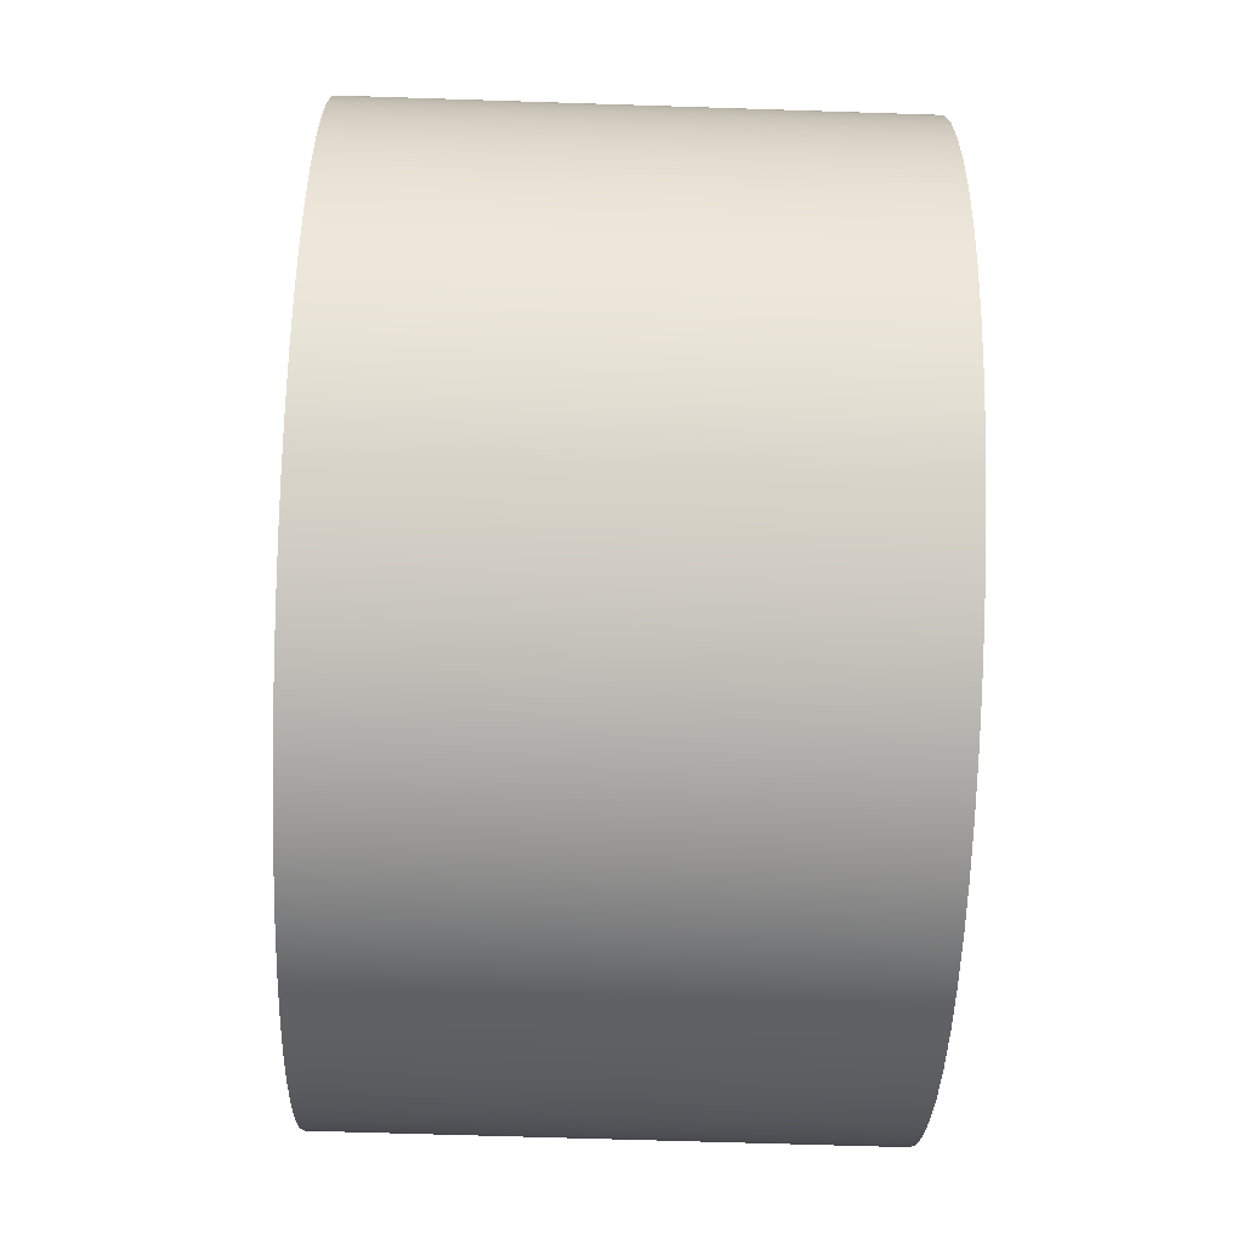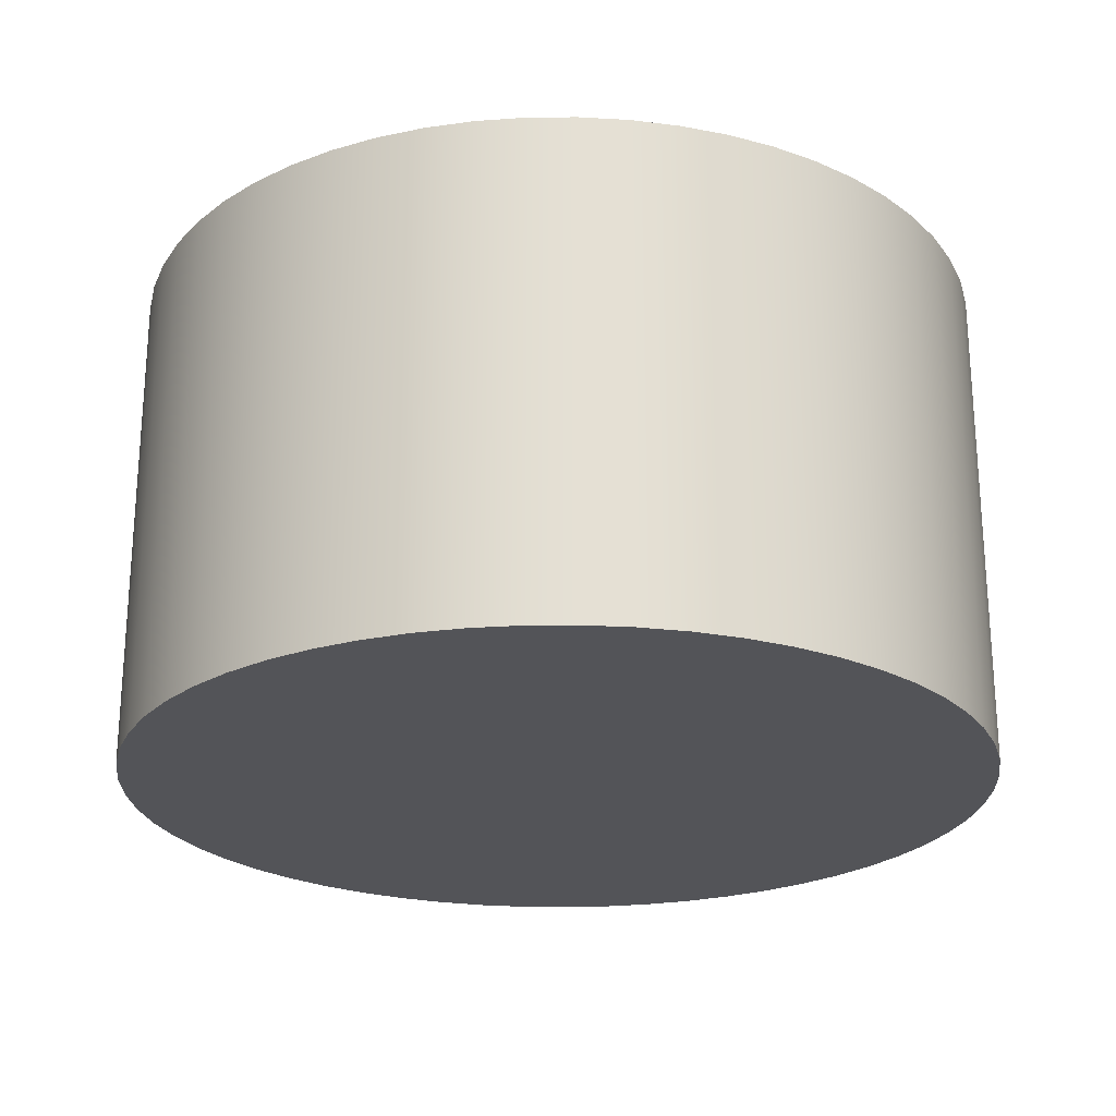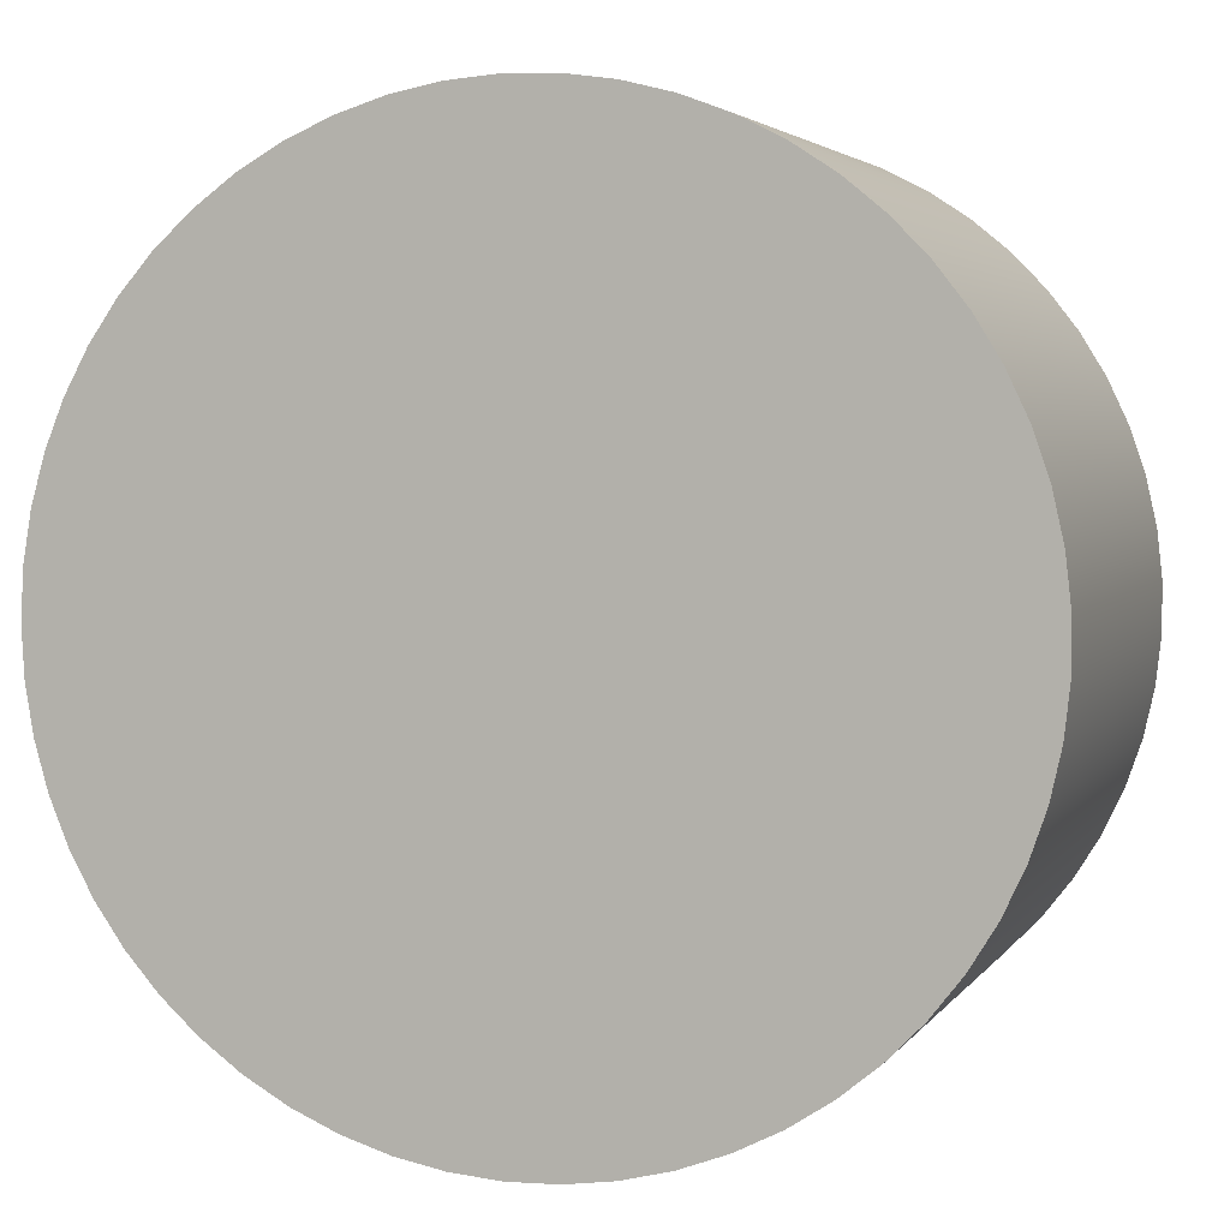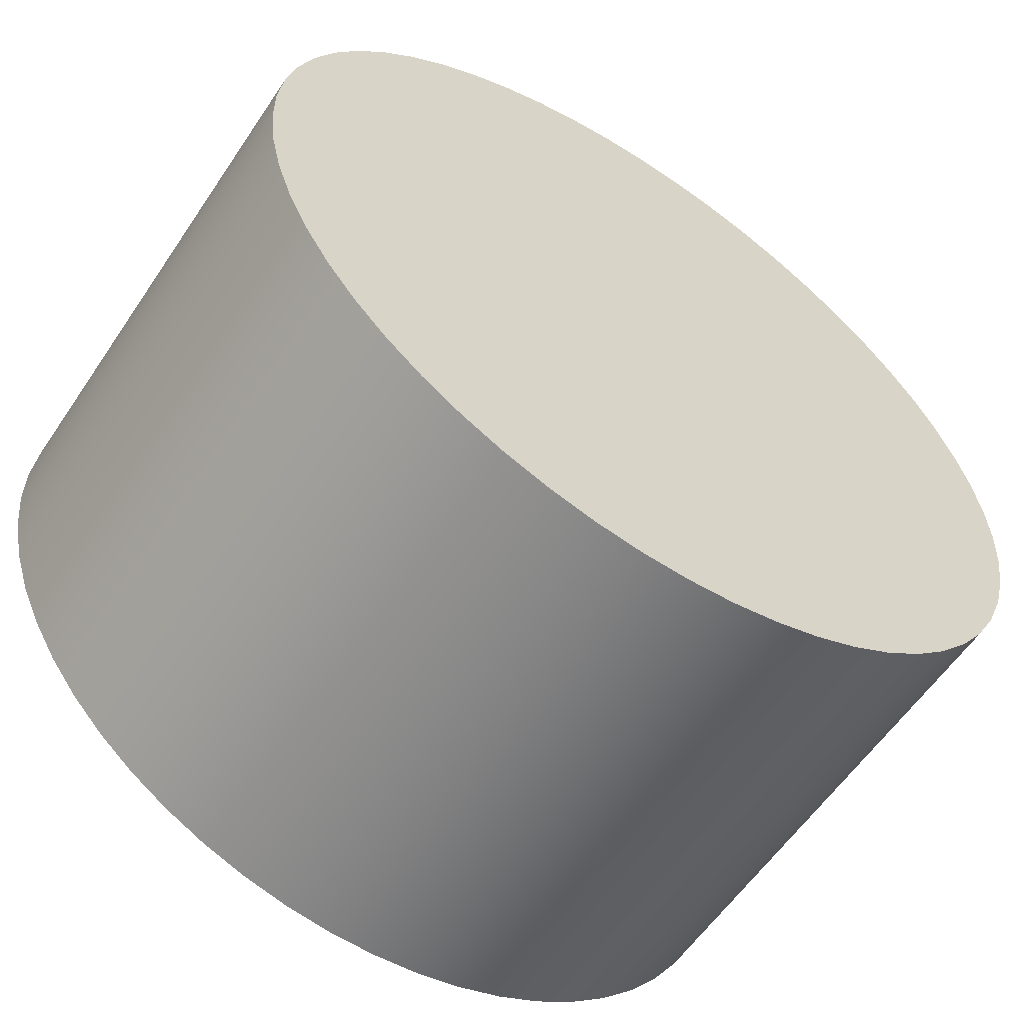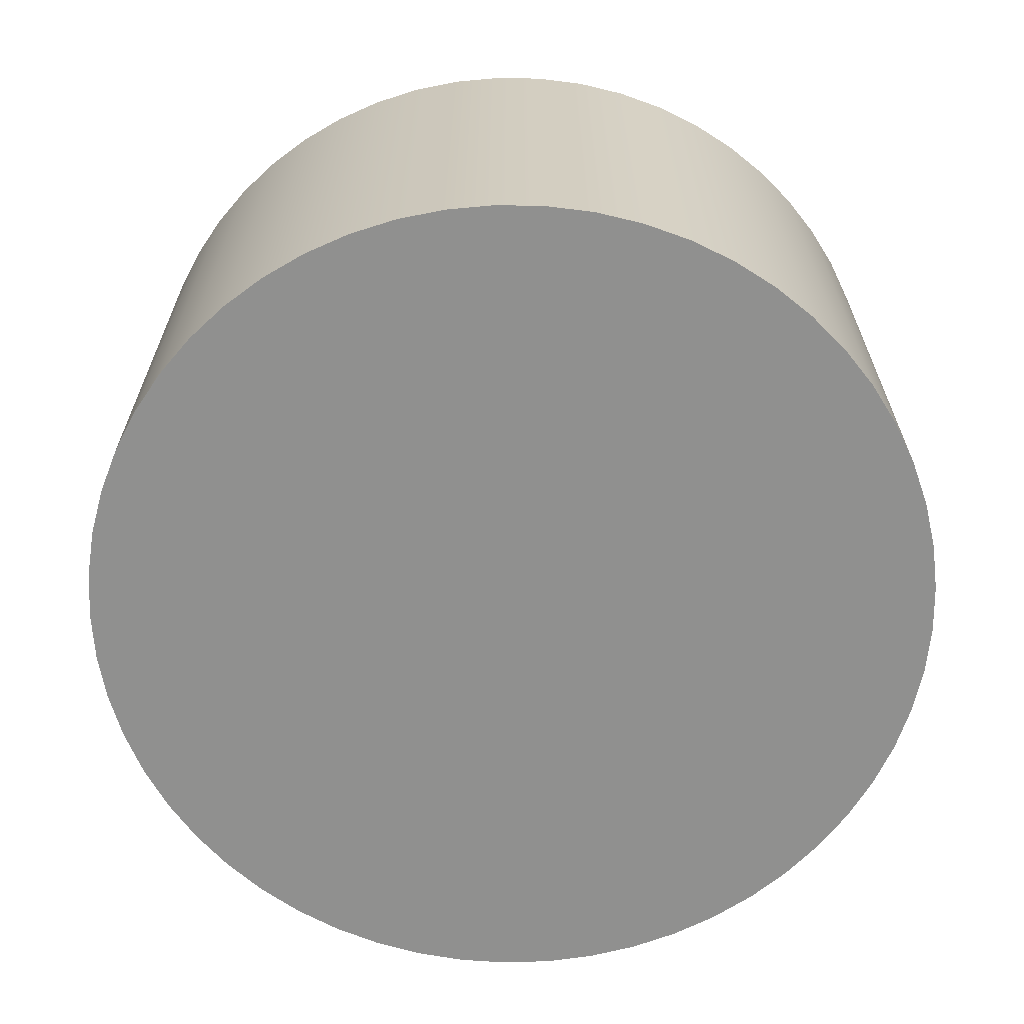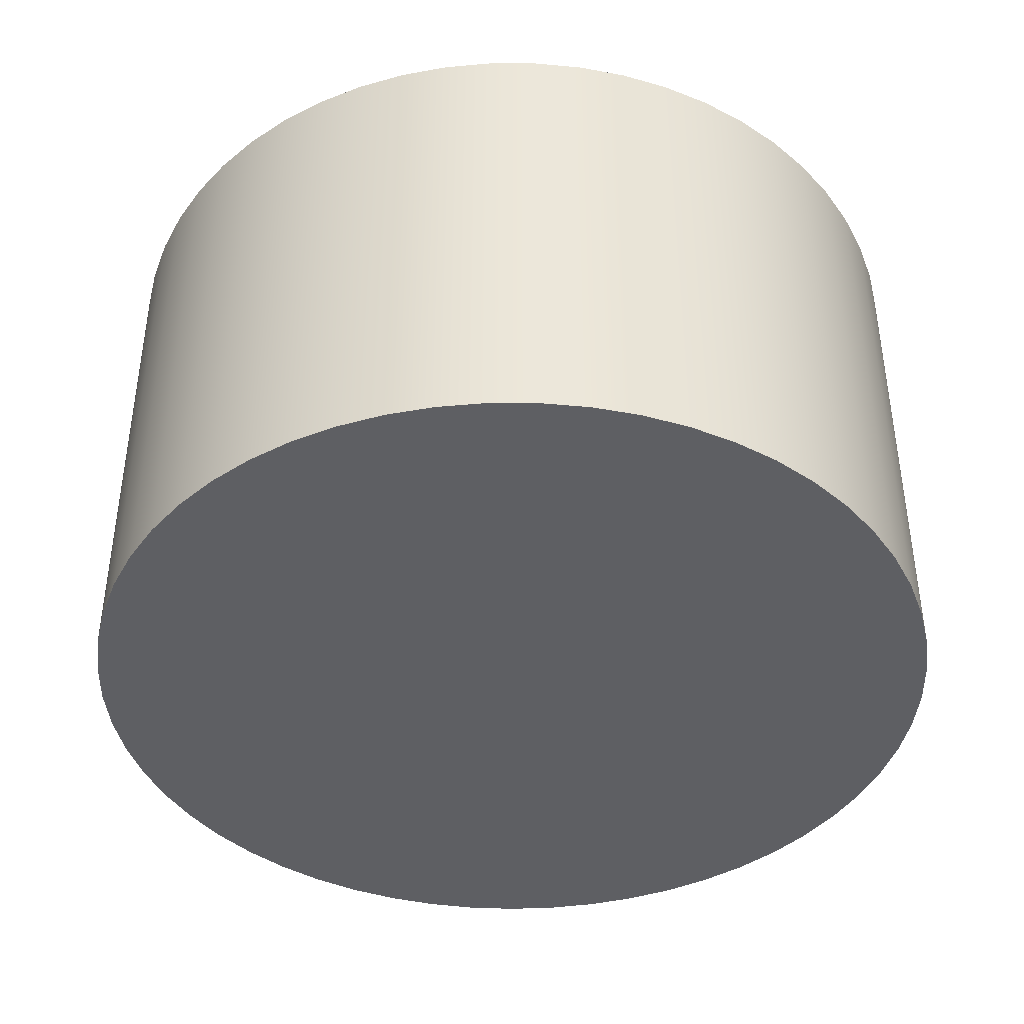
<metadata>
{"format":"obj","ext":"obj","renderer":"f3d","projection":"perspective","resolution":1024,"background":"white","views":[{"elev":-63.9,"azim":88.1,"up":"+Y"},{"elev":-23.6,"azim":-146.0,"up":"+Z"},{"elev":3.6,"azim":-162.1,"up":"+Y"},{"elev":-58.2,"azim":-33.6,"up":"+Y"},{"elev":-65.5,"azim":-122.6,"up":"+Z"},{"elev":-41.5,"azim":143.6,"up":"+Z"}]}
</metadata>
<code>
g Solide1
v -8.645 -0.4769 0
v -8.645 -0.4769 10
v -8.645 0.4769 0
v -8.645 0.4769 10
v -8.54 -1.425 0
v -8.54 -1.425 10
v -8.54 1.425 0
v -8.54 1.425 10
v -8.331 -2.356 0
v -8.331 -2.356 10
v -8.331 2.356 0
v -8.331 2.356 10
v -8.021 -3.258 0
v -8.021 -3.258 10
v -8.021 3.258 0
v -8.021 3.258 10
v -7.614 -4.121 0
v -7.614 -4.121 10
v -7.614 4.121 0
v -7.614 4.121 10
v -7.115 -4.933 0
v -7.115 -4.933 10
v -7.115 4.933 0
v -7.115 4.933 10
v -6.529 -5.686 0
v -6.529 -5.686 10
v -6.529 5.686 0
v -6.529 5.686 10
v -5.864 -6.37 0
v -5.864 -6.37 10
v -5.864 6.37 0
v -5.864 6.37 10
v -5.127 -6.976 0
v -5.127 -6.976 10
v -5.127 6.976 0
v -5.127 6.976 10
v -4.329 -7.498 0
v -4.329 -7.498 10
v -4.329 7.498 0
v -4.329 7.498 10
v -3.478 -7.929 0
v -3.478 -7.929 10
v -3.478 7.929 0
v -3.478 7.929 10
v -2.584 -8.263 0
v -2.584 -8.263 10
v -2.584 8.263 0
v -2.584 8.263 10
v -1.66 -8.497 0
v -1.66 -8.497 10
v -1.66 8.497 0
v -1.66 8.497 10
v -0.715 -8.628 0
v -0.715 -8.628 10
v -0.715 8.628 0
v -0.715 8.628 10
v 0.2386 -8.655 0
v 0.2386 -8.655 10
v 0.2386 8.655 0
v 0.2386 8.655 10
v 1.189 -8.576 0
v 1.189 -8.576 10
v 1.189 8.576 0
v 1.189 8.576 10
v 2.125 -8.393 0
v 2.125 -8.393 10
v 2.125 8.393 0
v 2.125 8.393 10
v 3.036 -8.108 0
v 3.036 -8.108 10
v 3.036 8.108 0
v 3.036 8.108 10
v 3.909 -7.725 0
v 3.909 -7.725 10
v 3.909 7.725 0
v 3.909 7.725 10
v 4.735 -7.248 0
v 4.735 -7.248 10
v 4.735 7.248 0
v 4.735 7.248 10
v 5.504 -6.683 0
v 5.504 -6.683 10
v 5.504 6.683 0
v 5.504 6.683 10
v 6.206 -6.037 0
v 6.206 -6.037 10
v 6.206 6.037 0
v 6.206 6.037 10
v 6.832 -5.318 0
v 6.832 -5.318 10
v 6.832 5.318 0
v 6.832 5.318 10
v 7.376 -4.534 0
v 7.376 -4.534 10
v 7.376 4.534 0
v 7.376 4.534 10
v 7.83 -3.695 0
v 7.83 -3.695 10
v 7.83 3.695 0
v 7.83 3.695 10
v 8.189 -2.811 0
v 8.189 -2.811 10
v 8.189 2.811 0
v 8.189 2.811 10
v 8.448 -1.893 0
v 8.448 -1.893 10
v 8.448 1.893 0
v 8.448 1.893 10
v 8.605 -0.9524 0
v 8.605 -0.9524 10
v 8.605 0.9524 0
v 8.605 0.9524 10
v 8.658 0 0
v 8.658 0 10
f 110 109 114
f 114 109 113
f 114 113 112
f 112 113 111
f 112 111 108
f 108 111 107
f 108 107 104
f 104 107 103
f 104 103 100
f 100 103 99
f 100 99 96
f 96 99 95
f 96 95 92
f 92 95 91
f 92 91 88
f 88 91 87
f 88 87 84
f 84 87 83
f 84 83 80
f 80 83 79
f 80 79 76
f 76 79 75
f 76 75 72
f 72 75 71
f 72 71 68
f 68 71 67
f 68 67 64
f 64 67 63
f 64 63 60
f 60 63 59
f 60 59 56
f 56 59 55
f 56 55 52
f 52 55 51
f 52 51 48
f 48 51 47
f 48 47 44
f 44 47 43
f 44 43 40
f 40 43 39
f 40 39 36
f 36 39 35
f 36 35 32
f 32 35 31
f 32 31 28
f 28 31 27
f 28 27 24
f 24 27 23
f 24 23 20
f 20 23 19
f 20 19 16
f 16 19 15
f 16 15 12
f 12 15 11
f 12 11 8
f 8 11 7
f 8 7 4
f 4 7 3
f 4 3 2
f 2 3 1
f 2 1 6
f 6 1 5
f 6 5 10
f 10 5 9
f 10 9 14
f 14 9 13
f 14 13 18
f 18 13 17
f 18 17 22
f 22 17 21
f 22 21 26
f 26 21 25
f 26 25 30
f 30 25 29
f 30 29 34
f 34 29 33
f 34 33 38
f 38 33 37
f 38 37 42
f 42 37 41
f 42 41 46
f 46 41 45
f 46 45 50
f 50 45 49
f 50 49 54
f 54 49 53
f 54 53 58
f 58 53 57
f 58 57 62
f 62 57 61
f 62 61 66
f 66 61 65
f 66 65 70
f 70 65 69
f 70 69 74
f 74 69 73
f 74 73 78
f 78 73 77
f 78 77 82
f 82 77 81
f 82 81 86
f 86 81 85
f 86 85 90
f 90 85 89
f 90 89 94
f 94 89 93
f 94 93 98
f 98 93 97
f 98 97 102
f 102 97 101
f 102 101 106
f 106 101 105
f 106 105 110
f 110 105 109
f 111 113 5
f 5 113 109
f 5 109 105
f 5 105 9
f 9 105 101
f 9 101 13
f 13 101 97
f 13 97 17
f 17 97 93
f 17 93 21
f 21 93 89
f 21 89 25
f 25 89 85
f 25 85 29
f 29 85 81
f 29 81 33
f 33 81 77
f 33 77 37
f 37 77 73
f 37 73 41
f 41 73 69
f 41 69 45
f 45 69 65
f 45 65 49
f 49 65 61
f 49 61 53
f 53 61 57
f 1 7 5
f 5 7 11
f 5 11 15
f 1 3 7
f 15 19 5
f 5 19 23
f 5 23 27
f 27 31 5
f 5 31 35
f 5 35 39
f 39 43 5
f 5 43 47
f 5 47 51
f 51 55 5
f 5 55 59
f 5 59 63
f 63 67 5
f 5 67 71
f 5 71 75
f 75 79 5
f 5 79 83
f 5 83 87
f 87 91 5
f 5 91 95
f 5 95 99
f 99 103 5
f 5 103 107
f 5 107 111
f 110 114 6
f 6 114 112
f 6 112 108
f 108 104 6
f 6 104 100
f 6 100 96
f 96 92 6
f 6 92 88
f 6 88 84
f 84 80 6
f 6 80 76
f 6 76 72
f 72 68 6
f 6 68 64
f 6 64 60
f 60 56 6
f 6 56 52
f 6 52 48
f 48 44 6
f 6 44 40
f 6 40 36
f 36 32 6
f 6 32 28
f 6 28 24
f 24 20 6
f 6 20 16
f 6 16 12
f 12 8 6
f 6 8 2
f 2 8 4
f 110 6 106
f 106 6 10
f 106 10 102
f 102 10 14
f 102 14 98
f 98 14 18
f 98 18 94
f 94 18 22
f 94 22 90
f 90 22 26
f 90 26 86
f 86 26 30
f 86 30 82
f 82 30 34
f 82 34 78
f 78 34 38
f 78 38 74
f 74 38 42
f 74 42 70
f 70 42 46
f 70 46 66
f 66 46 50
f 66 50 62
f 62 50 54
f 62 54 58

</code>
